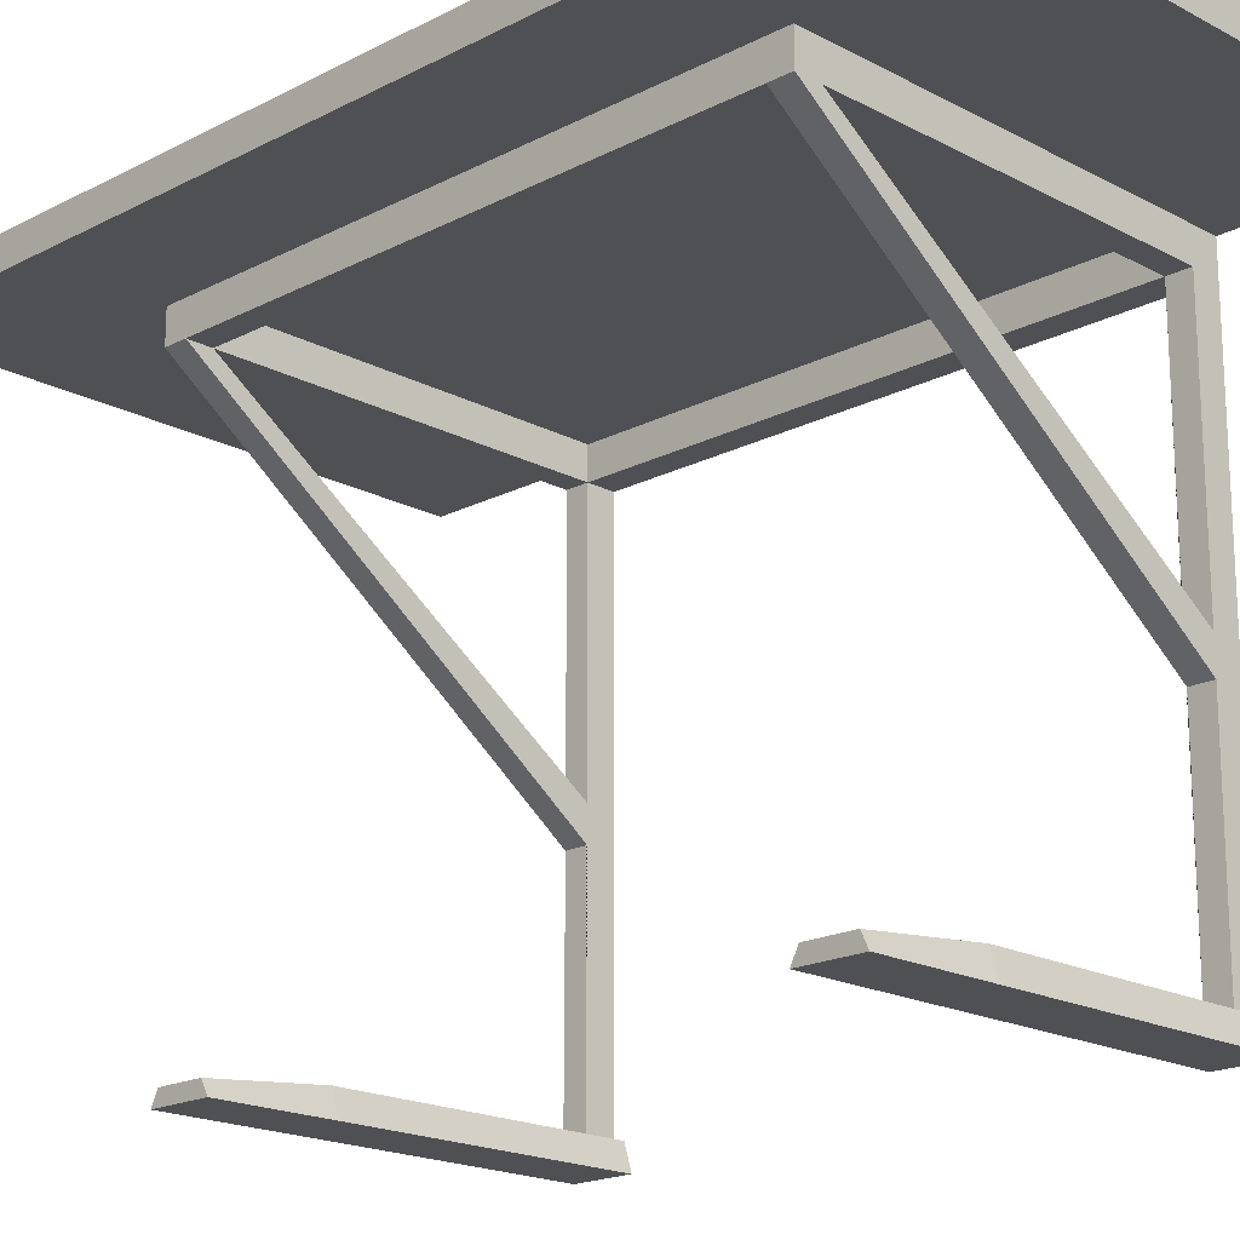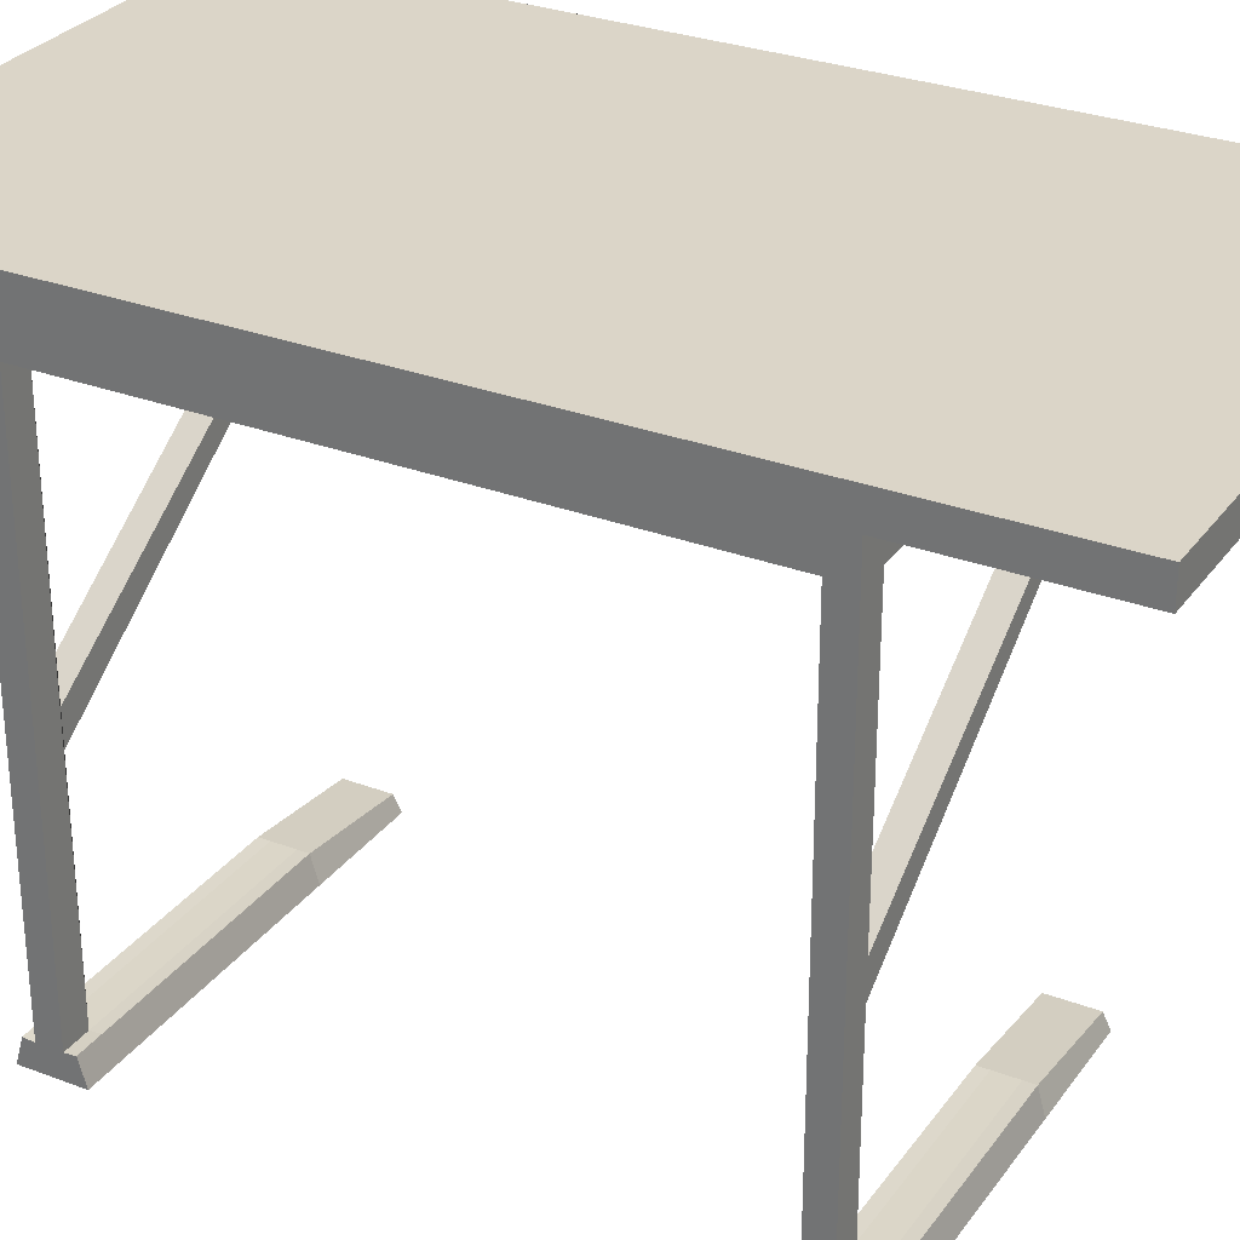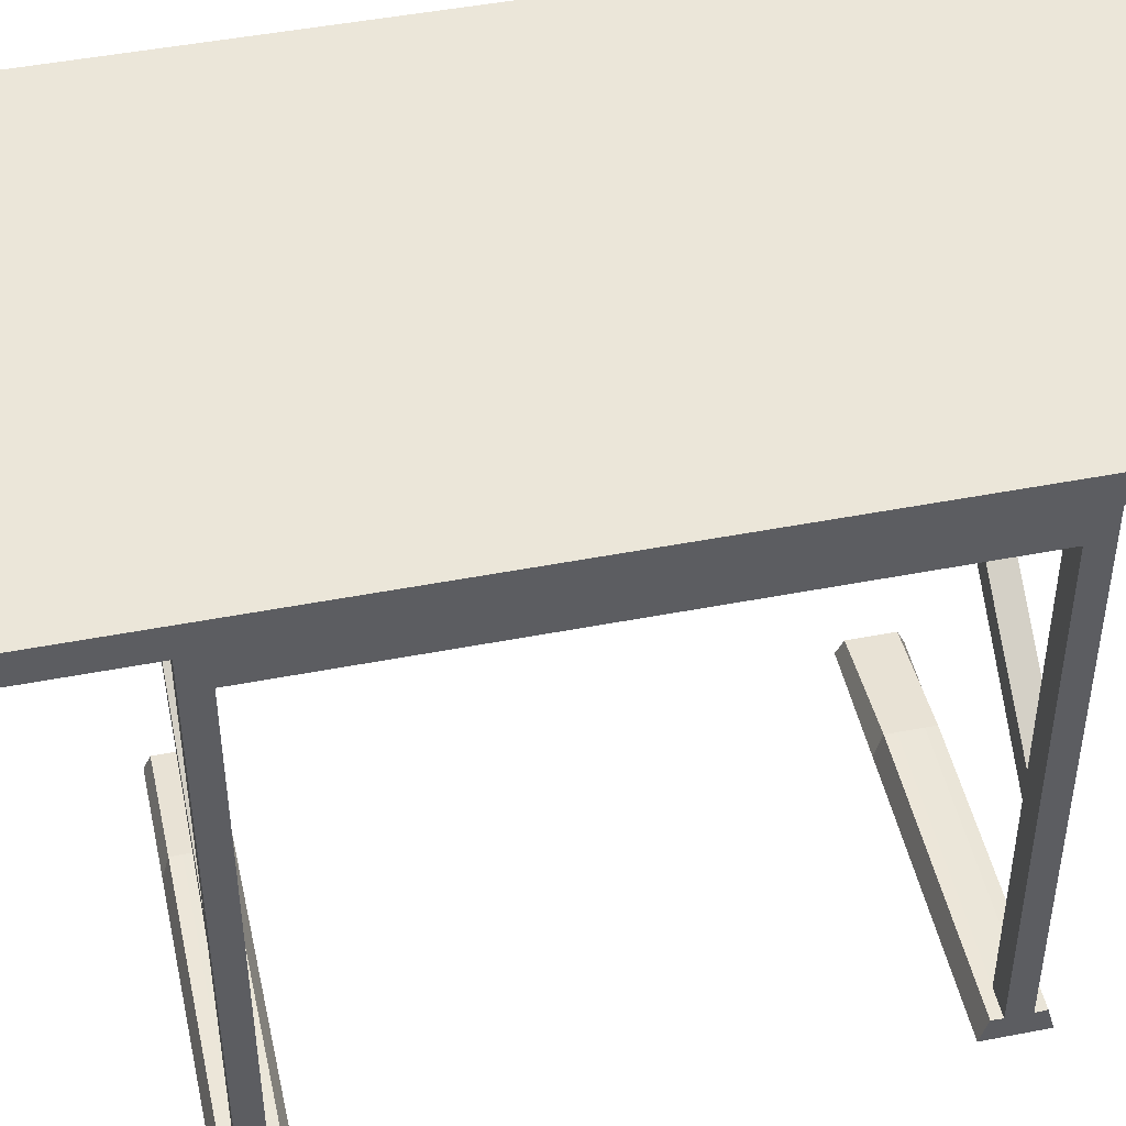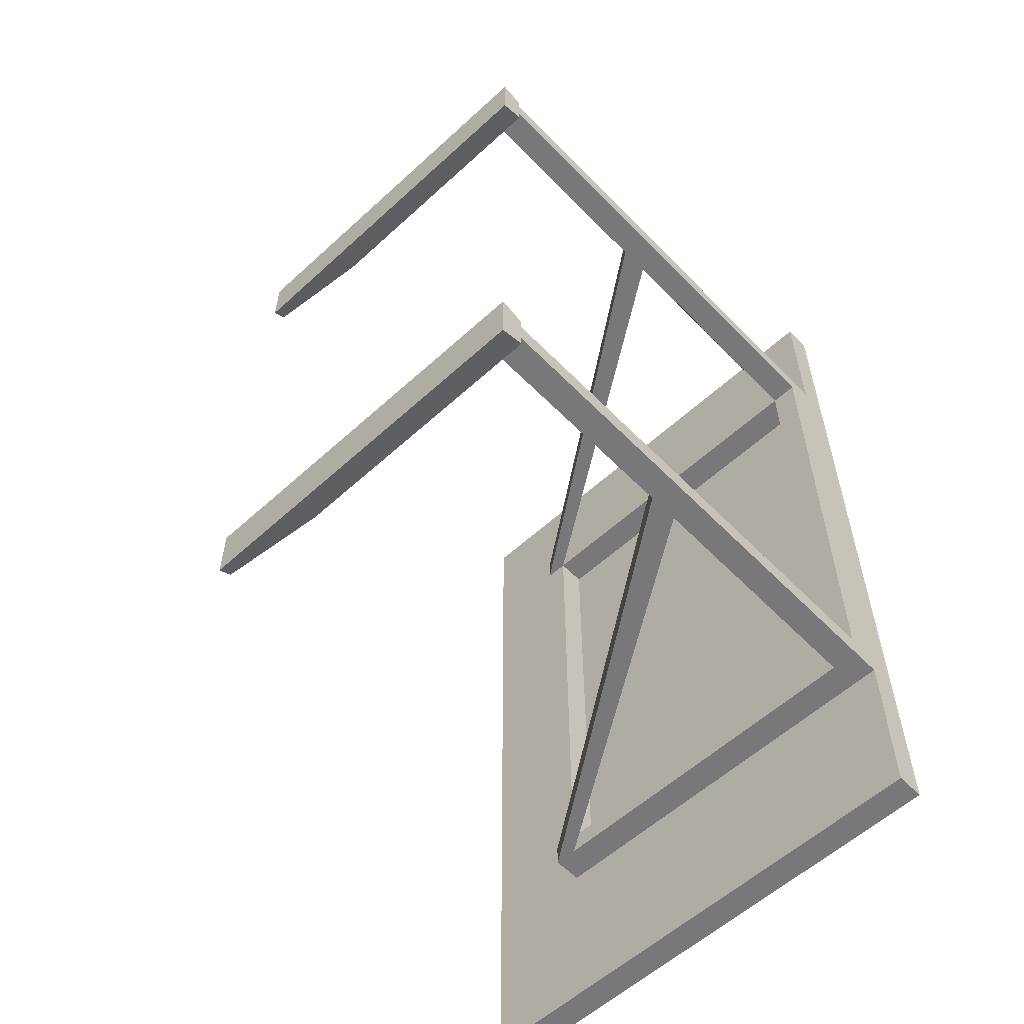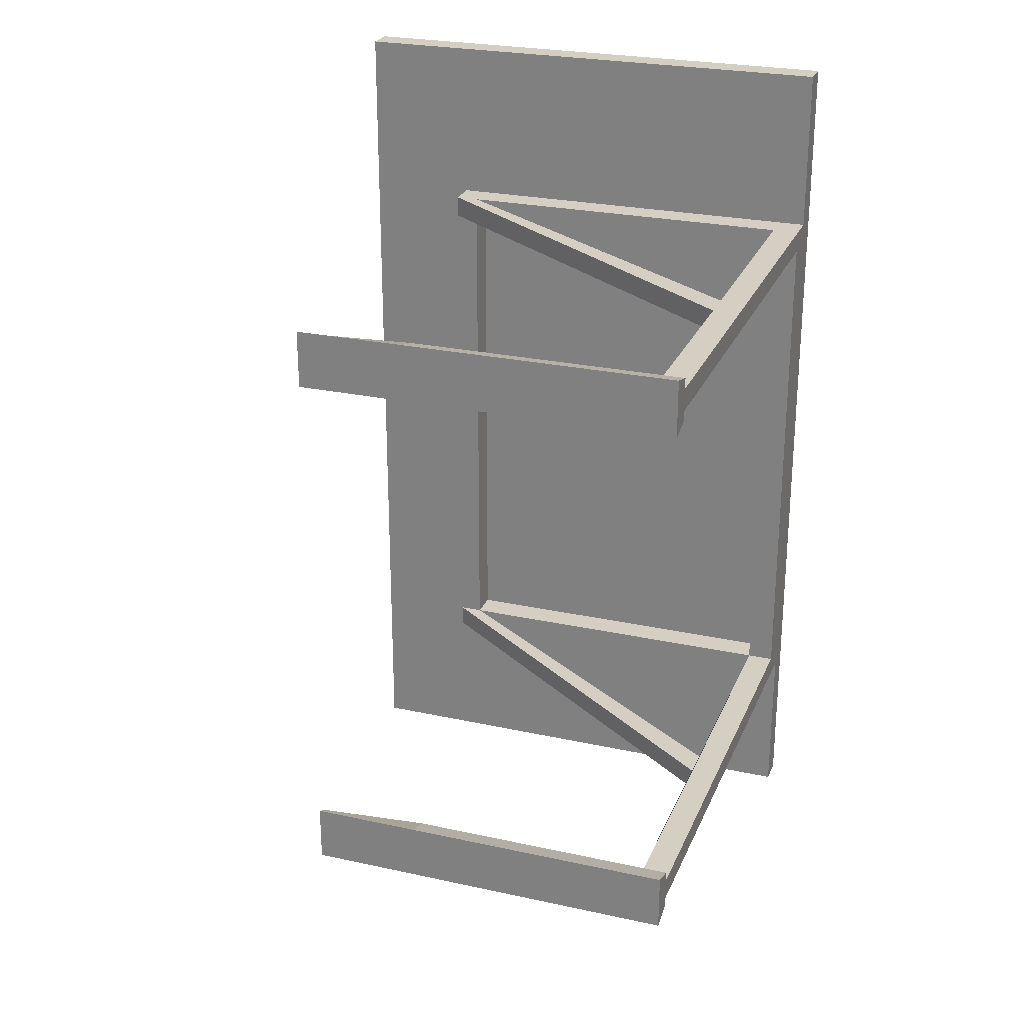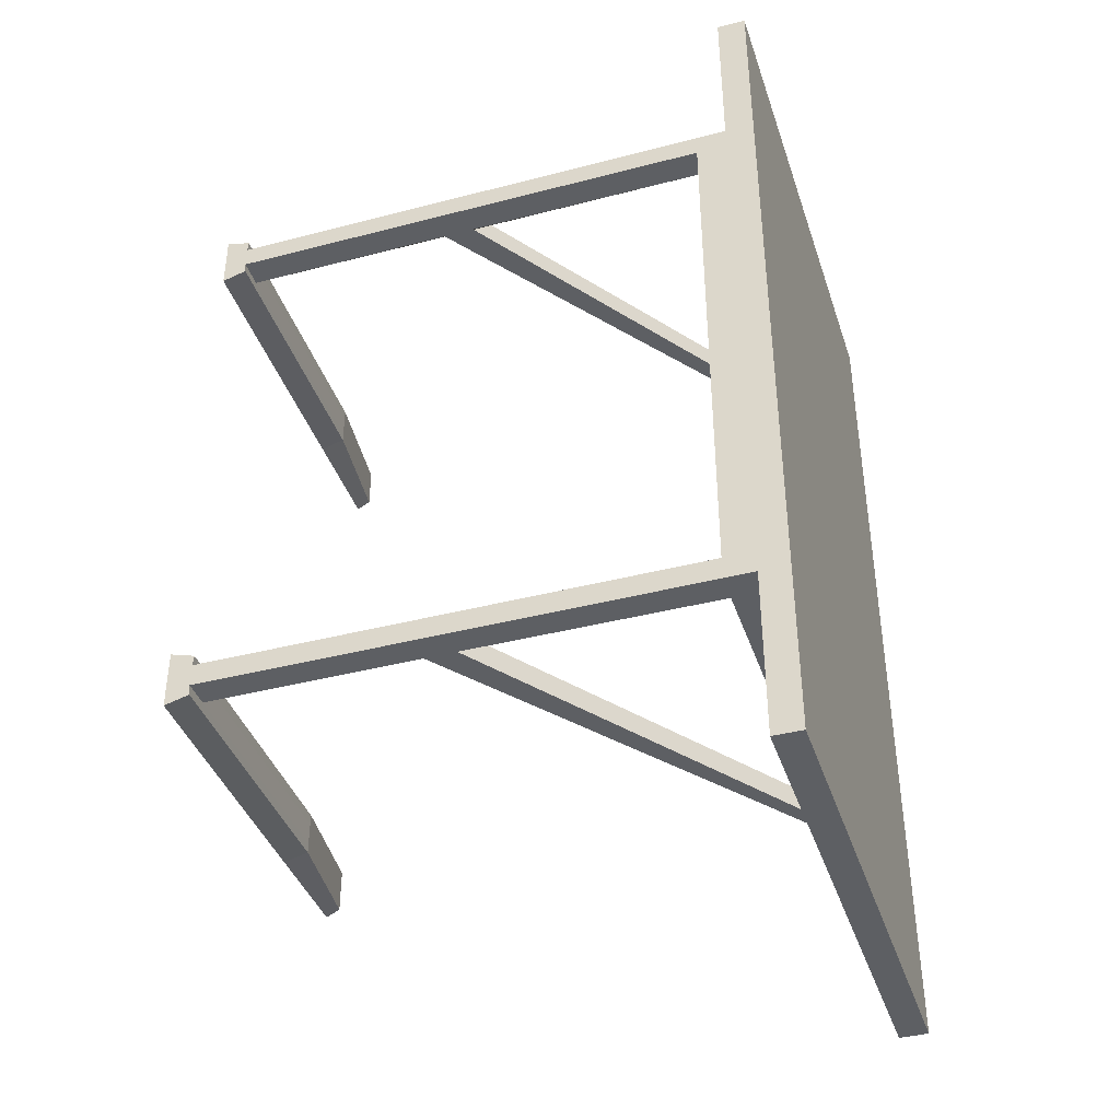
<metadata>
{"format":"obj","ext":"obj","renderer":"f3d","projection":"perspective","resolution":1024,"background":"white","views":[{"elev":-18.8,"azim":-45.3,"up":"+Y"},{"elev":29.5,"azim":119.1,"up":"+Y"},{"elev":47.0,"azim":77.6,"up":"+Y"},{"elev":-57.6,"azim":43.5,"up":"+Z"},{"elev":25.7,"azim":19.3,"up":"+Z"},{"elev":-40.0,"azim":107.8,"up":"+Z"}]}
</metadata>
<code>
o Cube.005_Cube.006
v 3.037 -0.1886 8.897
v 3.037 -0.09747 8.897
v 4.684 -0.1886 8.363
v 3.037 -0.09747 8.177
v 4.684 -0.1886 8.897
v 4.684 -0.09747 8.897
v 4.684 -0.09747 8.177
v 3.037 -0.1886 8.363
v 4.684 -0.09747 8.102
v 3.037 -0.09747 8.102
v 4.684 -0.1886 8.292
v 3.037 -0.1886 8.292
v 4.597 -0.1886 8.363
v 4.597 -0.09747 8.177
v 4.597 -0.1886 8.897
v 4.597 -0.09747 8.897
v 4.597 -0.09747 8.102
v 4.597 -0.1886 8.292
v 3.469 -0.1886 8.363
v 3.469 -0.09747 8.897
v 3.469 -0.1886 8.292
v 3.469 -0.09747 8.177
v 3.469 -0.1886 8.897
v 3.469 -0.09747 8.102
v 3.394 -0.1886 8.363
v 3.394 -0.09747 8.897
v 3.394 -0.1886 8.292
v 3.394 -0.09747 8.177
v 3.394 -0.1886 8.897
v 3.394 -0.09747 8.102
v 4.684 -0.2844 8.292
v 4.684 -0.2844 8.363
v 4.597 -0.2844 8.363
v 4.597 -0.2844 8.292
v 3.469 -0.2844 8.363
v 3.469 -0.2844 8.292
v 3.394 -0.2844 8.363
v 3.394 -0.2844 8.292
v 4.684 -1.908 8.363
v 4.684 -1.908 8.292
v 4.597 -1.908 8.363
v 4.597 -1.908 8.292
v 4.684 -1.834 8.363
v 4.684 -1.834 8.292
v 4.597 -1.834 8.292
v 4.597 -1.834 8.363
v 4.684 -1.908 8.236
v 4.597 -1.908 8.236
v 4.597 -1.831 8.259
v 4.684 -1.831 8.259
v 4.684 -1.908 8.417
v 4.597 -1.908 8.417
v 4.684 -1.831 8.396
v 4.597 -1.831 8.396
v 3.827 -1.908 8.292
v 3.827 -1.908 8.363
v 3.827 -1.831 8.292
v 3.827 -1.831 8.363
v 3.827 -1.831 8.259
v 3.827 -1.908 8.236
v 3.827 -1.908 8.417
v 3.827 -1.831 8.396
v 3.484 -1.908 8.292
v 3.484 -1.908 8.363
v 3.484 -1.865 8.292
v 3.484 -1.865 8.363
v 3.484 -1.865 8.259
v 3.484 -1.908 8.236
v 3.484 -1.908 8.417
v 3.484 -1.865 8.396
v 4.599 -1.064 8.292
v 4.599 -1.064 8.363
v 4.599 -1.163 8.363
v 4.599 -1.163 8.292
v 3.037 -0.1886 6.018
v 3.037 -0.09747 6.018
v 4.684 -0.1886 6.552
v 3.037 -0.09747 6.738
v 4.684 -0.1886 6.018
v 4.684 -0.09747 6.018
v 4.684 -0.09747 6.738
v 3.037 -0.1886 6.552
v 3.037 -0.1886 7.458
v 3.037 -0.09747 7.458
v 4.684 -0.1886 7.458
v 4.684 -0.09747 7.458
v 4.684 -0.09747 6.813
v 3.037 -0.09747 6.813
v 4.684 -0.1886 6.623
v 3.037 -0.1886 6.623
v 4.597 -0.1886 6.552
v 4.597 -0.09747 6.738
v 4.597 -0.1886 6.018
v 4.597 -0.09747 6.018
v 4.597 -0.09747 7.458
v 4.597 -0.1886 7.458
v 4.597 -0.09747 6.813
v 4.597 -0.1886 6.623
v 3.469 -0.1886 6.552
v 3.469 -0.09747 6.018
v 3.469 -0.1886 7.458
v 3.469 -0.1886 6.623
v 3.469 -0.09747 6.738
v 3.469 -0.1886 6.018
v 3.469 -0.09747 7.458
v 3.469 -0.09747 6.813
v 3.394 -0.1886 6.552
v 3.394 -0.09747 6.018
v 3.394 -0.1886 7.458
v 3.394 -0.1886 6.623
v 3.394 -0.09747 6.738
v 3.394 -0.1886 6.018
v 3.394 -0.09747 7.458
v 3.394 -0.09747 6.813
v 4.684 -0.2844 6.623
v 4.684 -0.2844 7.458
v 4.684 -0.2844 6.552
v 4.597 -0.2844 6.552
v 4.597 -0.2844 7.458
v 4.597 -0.2844 6.623
v 3.469 -0.2844 6.552
v 3.469 -0.2844 6.623
v 3.469 -0.2844 7.458
v 3.394 -0.2844 6.552
v 3.394 -0.2844 7.458
v 3.394 -0.2844 6.623
v 4.684 -1.908 6.552
v 4.684 -1.908 6.623
v 4.597 -1.908 6.552
v 4.597 -1.908 6.623
v 4.684 -1.834 6.552
v 4.684 -1.834 6.623
v 4.597 -1.834 6.623
v 4.597 -1.834 6.552
v 4.684 -1.908 6.679
v 4.597 -1.908 6.679
v 4.597 -1.831 6.656
v 4.684 -1.831 6.656
v 4.684 -1.908 6.498
v 4.597 -1.908 6.498
v 4.684 -1.831 6.519
v 4.597 -1.831 6.519
v 3.827 -1.908 6.623
v 3.827 -1.908 6.552
v 3.827 -1.831 6.623
v 3.827 -1.831 6.552
v 3.827 -1.831 6.656
v 3.827 -1.908 6.679
v 3.827 -1.908 6.498
v 3.827 -1.831 6.519
v 3.484 -1.908 6.623
v 3.484 -1.908 6.552
v 3.484 -1.865 6.623
v 3.484 -1.865 6.552
v 3.484 -1.865 6.656
v 3.484 -1.908 6.679
v 3.484 -1.908 6.498
v 3.484 -1.865 6.519
v 4.599 -1.064 6.623
v 4.599 -1.064 6.552
v 4.599 -1.163 6.552
v 4.599 -1.163 6.623
f 29 26 2 1
f 13 3 5 15
f 28 4 2 26
f 3 13 33 32
f 30 10 4 28
f 9 7 6 5 3 11 85 86
f 113 84 10 30
f 11 3 32 31
f 101 96 18 21
f 86 95 17 9
f 9 17 14 7
f 19 25 37 35
f 7 14 16 6
f 19 13 15 23
f 5 6 16 15
f 25 19 23 29
f 85 11 31 116
f 25 27 38 37
f 95 105 24 17
f 17 24 22 14
f 14 22 20 16
f 15 16 20 23
f 83 109 27 12
f 12 27 25 8
f 8 25 29 1
f 105 113 30 24
f 24 30 28 22
f 22 28 26 20
f 23 20 26 29
f 4 10 84 83 12 8 1 2
f 44 43 39 40
f 119 116 31 34
f 36 34 33 35
f 36 35 72 71
f 125 123 36 38
f 27 109 125 38
f 21 18 34 36
f 18 96 119 34
f 101 21 36 123
f 13 19 35 33
f 42 40 39 41
f 46 45 57 58
f 44 40 47 50
f 41 39 51 52
f 34 31 44 45 74 71
f 46 73 74 45
f 31 32 43 44
f 49 50 47 48
f 42 41 56 55
f 40 42 48 47
f 45 44 50 49
f 53 54 52 51
f 43 46 54 53
f 39 43 53 51
f 41 52 61 56
f 59 60 68 67
f 60 55 63 68
f 56 61 69 64
f 48 42 55 60
f 54 46 58 62
f 49 48 60 59
f 52 54 62 61
f 45 49 59 57
f 66 65 63 64
f 63 65 67 68
f 66 64 69 70
f 55 56 64 63
f 62 58 66 70
f 61 62 70 69
f 57 59 67 65
f 58 57 65 66
f 37 38 74 73
f 38 36 71 74
f 35 37 73 72
f 33 34 71 72
f 32 33 72 73 46 43
f 112 75 76 108
f 91 93 79 77
f 111 108 76 78
f 77 117 118 91
f 114 111 78 88
f 87 86 85 89 77 79 80 81
f 113 114 88 84
f 89 115 117 77
f 101 102 98 96
f 86 87 97 95
f 87 81 92 97
f 99 121 124 107
f 81 80 94 92
f 99 104 93 91
f 79 93 94 80
f 107 112 104 99
f 85 116 115 89
f 107 124 126 110
f 95 97 106 105
f 97 92 103 106
f 92 94 100 103
f 93 104 100 94
f 83 90 110 109
f 90 82 107 110
f 82 75 112 107
f 105 106 114 113
f 106 103 111 114
f 103 100 108 111
f 104 112 108 100
f 78 76 75 82 90 83 84 88
f 132 128 127 131
f 119 120 115 116
f 122 121 118 120
f 122 159 160 121
f 125 126 122 123
f 110 126 125 109
f 102 122 120 98
f 98 120 119 96
f 101 123 122 102
f 91 118 121 99
f 130 129 127 128
f 134 146 145 133
f 132 138 135 128
f 129 140 139 127
f 120 159 162 133 132 115
f 134 133 162 161
f 115 132 131 117
f 137 136 135 138
f 130 143 144 129
f 128 135 136 130
f 133 137 138 132
f 141 139 140 142
f 131 141 142 134
f 127 139 141 131
f 129 144 149 140
f 147 155 156 148
f 148 156 151 143
f 144 152 157 149
f 136 148 143 130
f 142 150 146 134
f 137 147 148 136
f 140 149 150 142
f 133 145 147 137
f 154 152 151 153
f 151 156 155 153
f 154 158 157 152
f 143 151 152 144
f 150 158 154 146
f 149 157 158 150
f 145 153 155 147
f 146 154 153 145
f 124 161 162 126
f 126 162 159 122
f 121 160 161 124
f 118 160 159 120
f 117 131 134 161 160 118

</code>
